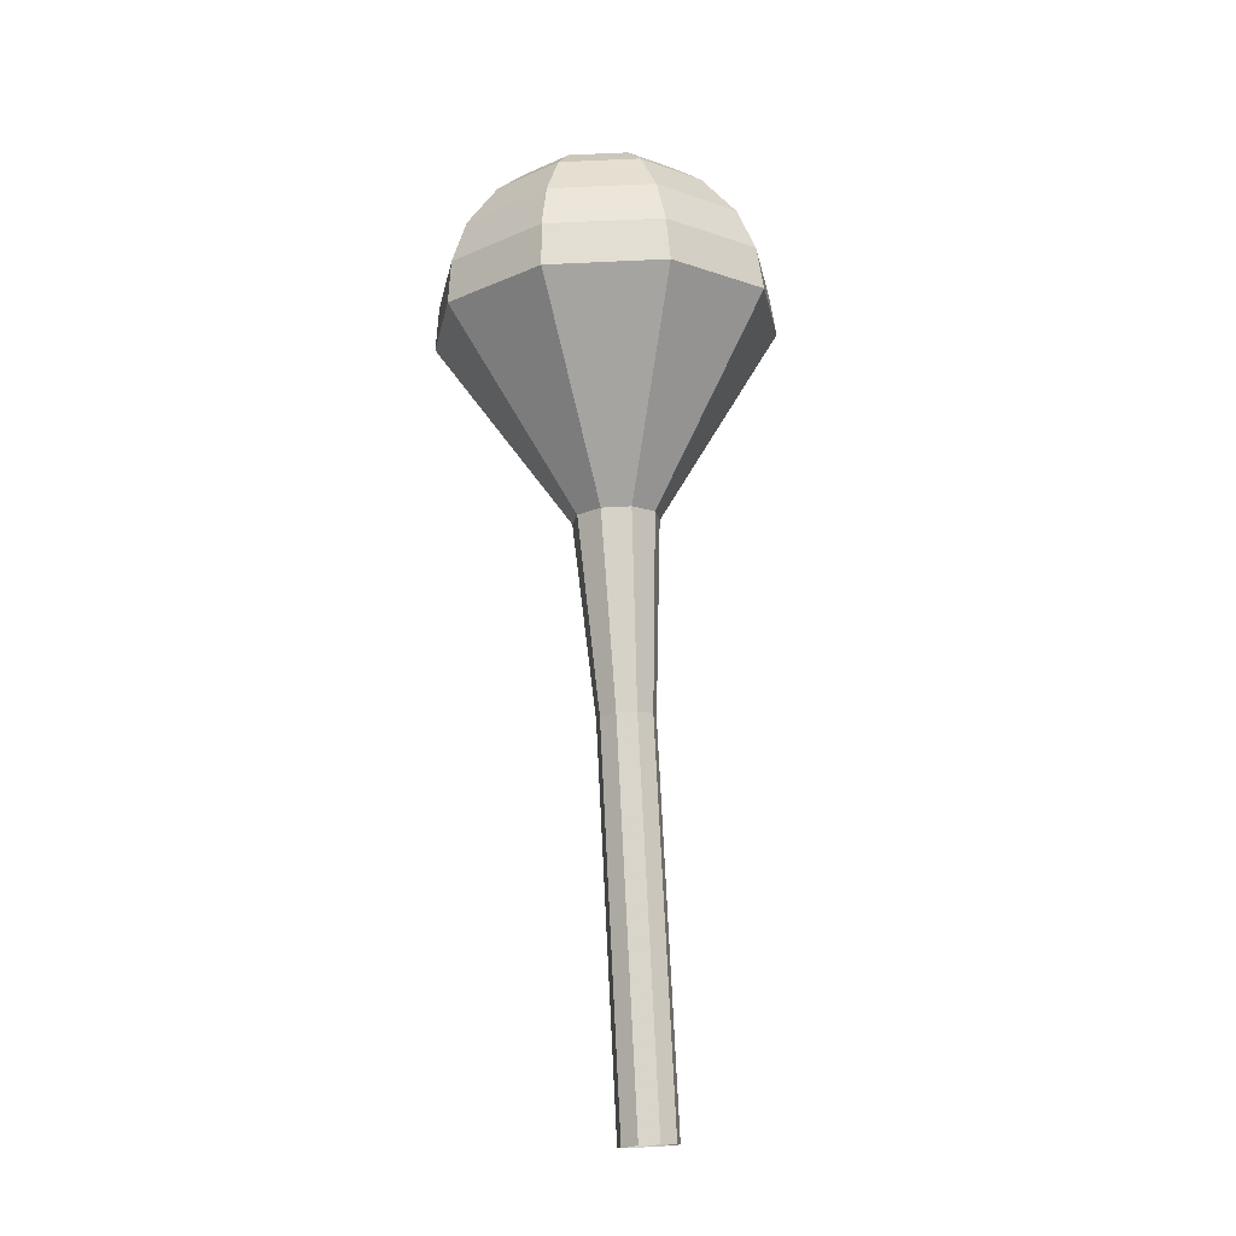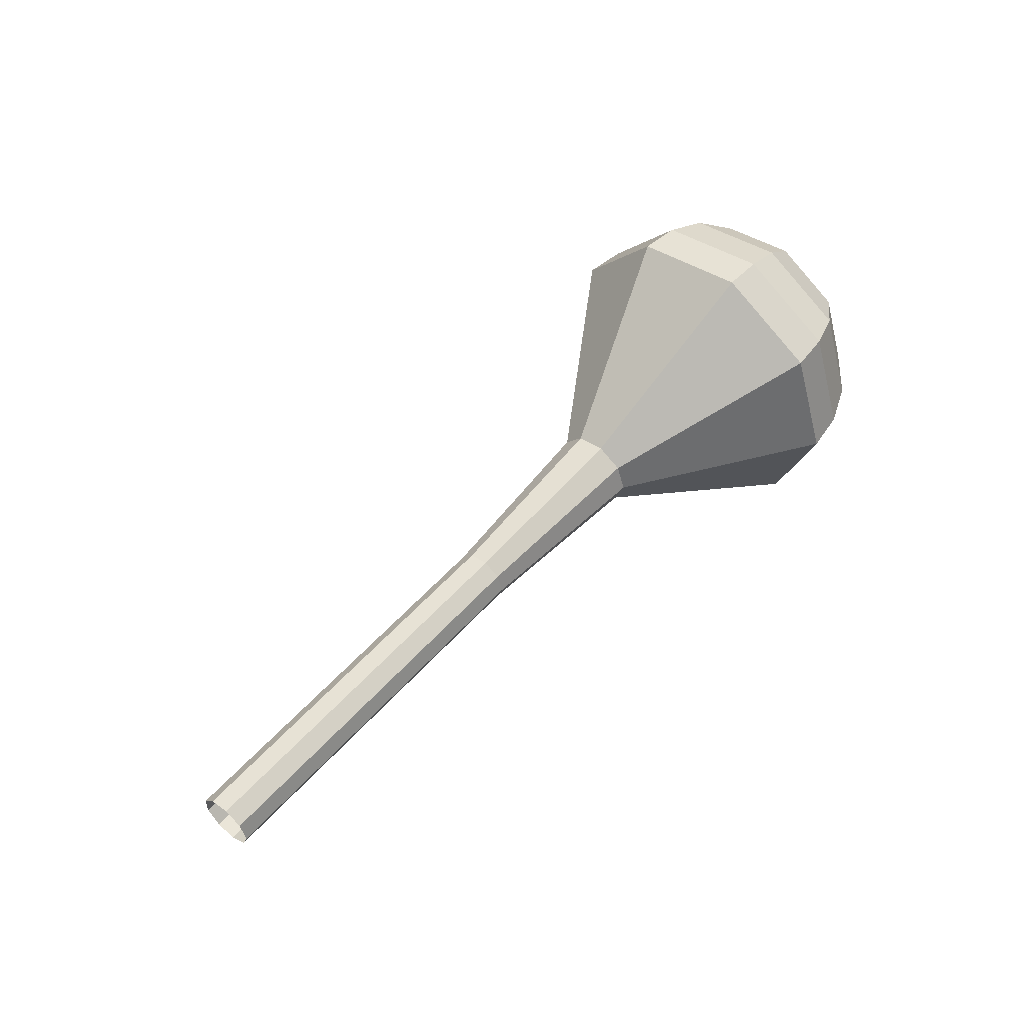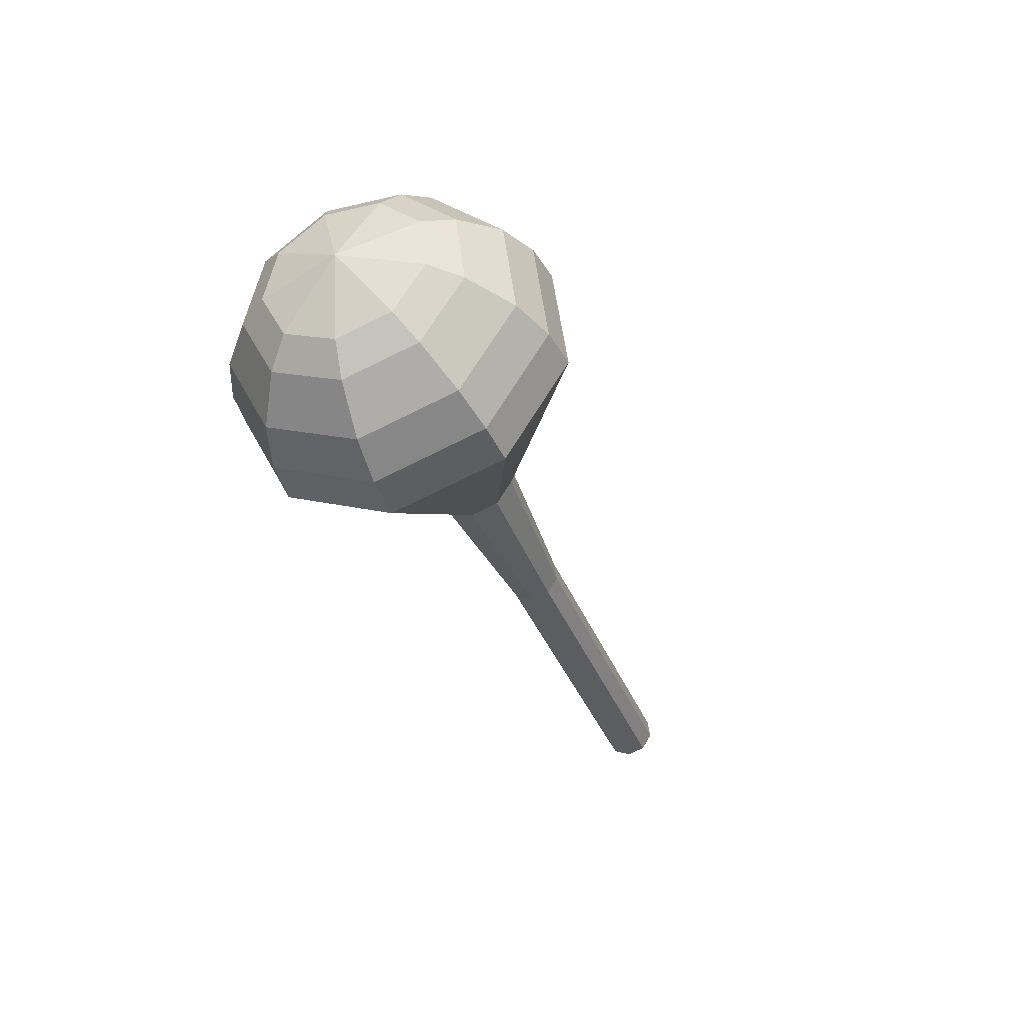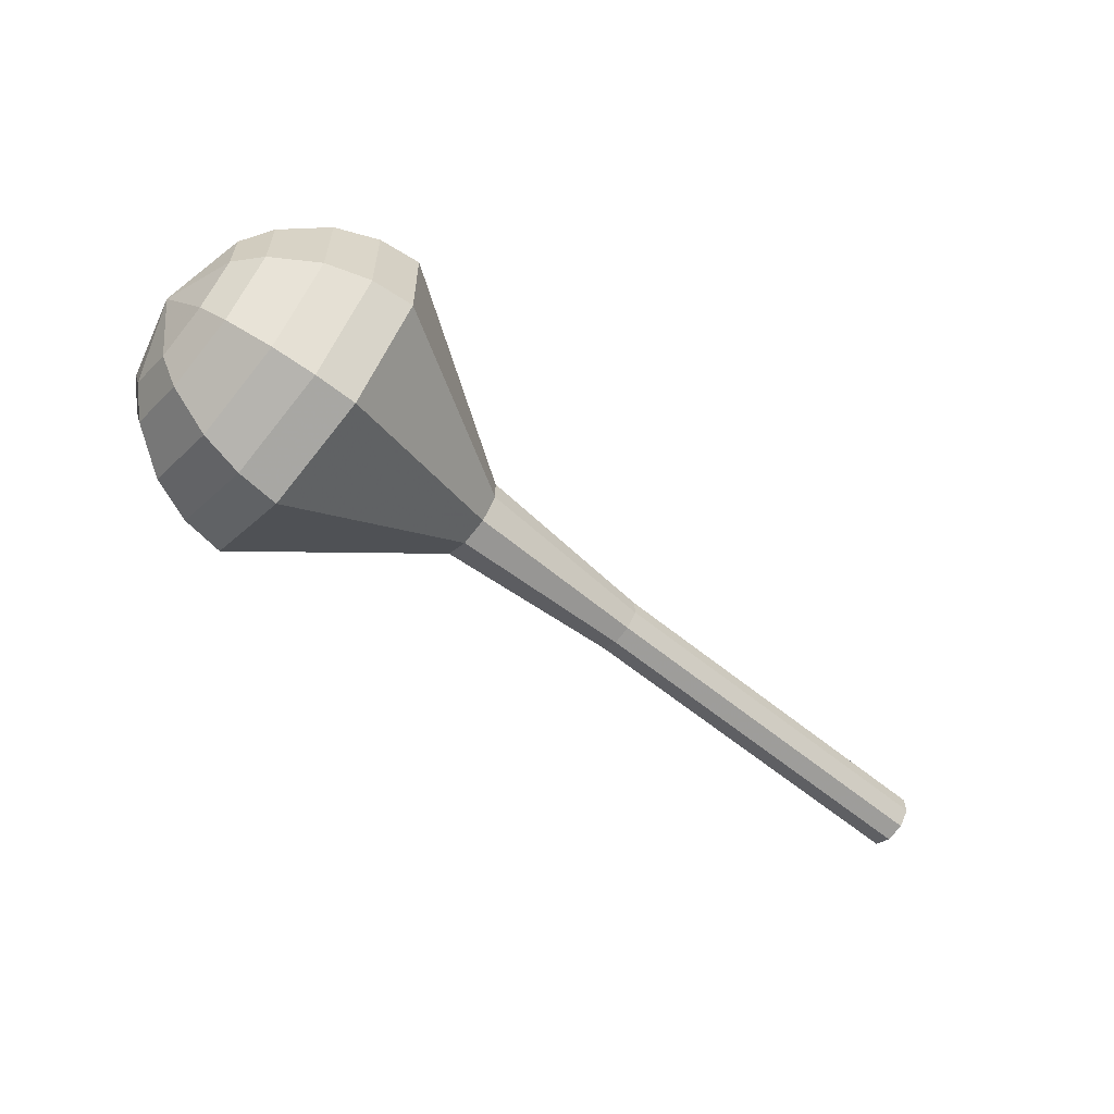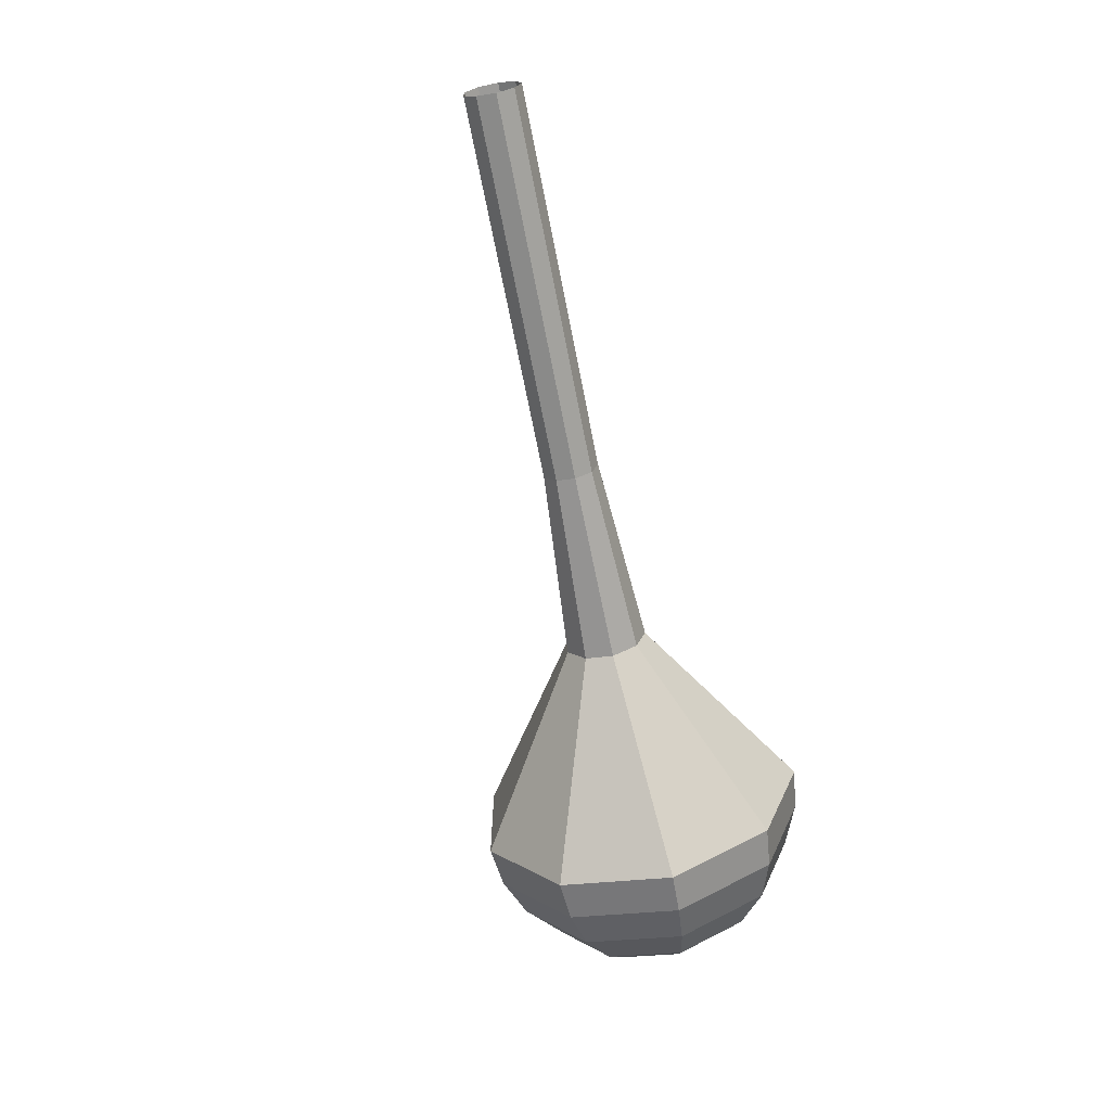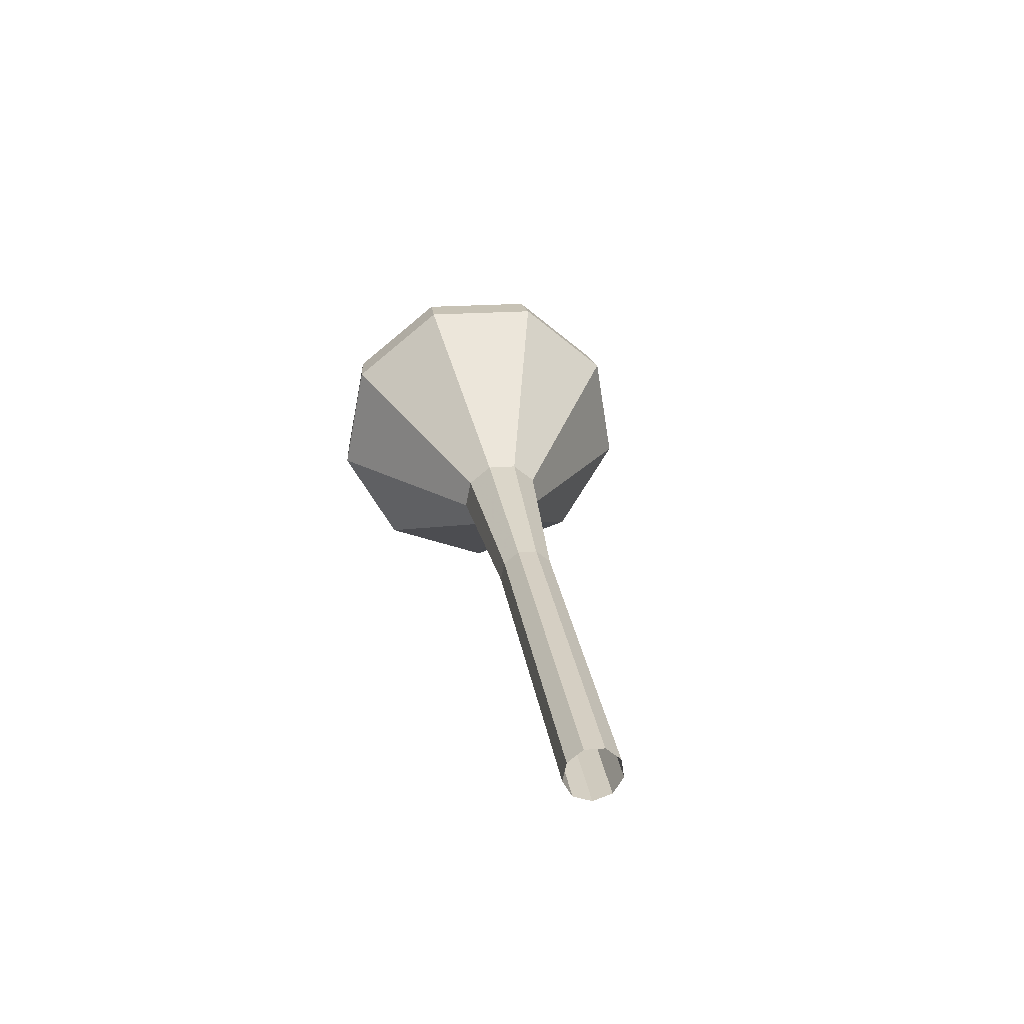
<metadata>
{"format":"obj","ext":"obj","renderer":"f3d","projection":"perspective","resolution":1024,"background":"white","views":[{"elev":67.7,"azim":-92.2,"up":"+Y"},{"elev":54.2,"azim":-42.6,"up":"+Z"},{"elev":-28.5,"azim":110.3,"up":"+Y"},{"elev":-50.1,"azim":141.5,"up":"+Y"},{"elev":-66.5,"azim":-71.8,"up":"+Z"},{"elev":18.7,"azim":-97.8,"up":"+Y"}]}
</metadata>
<code>
g tube1
v 158.6 152.6 161.4
v 158.5 152.8 160.6
v 158.4 153.6 160.2
v 158.3 154.4 160.3
v 158.3 155 161
v 158.3 155 161.8
v 158.3 154.4 162.5
v 158.5 153.6 162.6
v 158.5 152.8 162.2
v 158.6 152.6 161.4
v 162.8 153.1 161.4
v 162.7 153.4 160.6
v 162.6 154.1 160.1
v 162.5 154.9 160.3
v 162.5 155.5 160.9
v 162.5 155.5 161.8
v 162.5 154.9 162.4
v 162.7 154.1 162.6
v 162.7 153.4 162.2
v 162.8 153.1 161.4
v 167 153.6 161.3
v 166.9 153.9 160.5
v 166.8 154.6 160.1
v 166.7 155.5 160.2
v 166.7 156 160.9
v 166.7 156 161.7
v 166.7 155.5 162.4
v 166.8 154.6 162.5
v 166.9 153.9 162.1
v 167 153.6 161.3
v 171.2 154.1 161.3
v 171.1 154.4 160.5
v 171 155.2 160
v 170.9 156 160.2
v 170.9 156.5 160.8
v 170.9 156.5 161.7
v 170.9 156 162.3
v 171 155.2 162.5
v 171.1 154.4 162.1
v 171.2 154.1 161.3
v 175.4 154.7 161.2
v 175.3 154.9 160.4
v 175.2 155.7 160
v 175.1 156.5 160.1
v 175.1 157.1 160.8
v 175.1 157.1 161.6
v 175.1 156.5 162.3
v 175.2 155.7 162.4
v 175.3 155 162
v 175.4 154.7 161.2
v 183.8 155.1 161.1
v 183.8 155.5 159.9
v 183.6 156.6 159.3
v 183.5 157.9 159.5
v 183.4 158.7 160.5
v 183.4 158.7 161.7
v 183.5 157.9 162.7
v 183.7 156.6 162.9
v 183.8 155.5 162.3
v 183.8 155.1 161.1
v 192.9 150.6 161
v 192.7 152.3 156.2
v 192.1 156.7 153.6
v 191.5 161.7 154.5
v 191.1 165 158.4
v 191.2 165 163.6
v 191.6 161.7 167.5
v 192.3 156.7 168.4
v 192.8 152.3 165.8
v 192.9 150.6 161
v 194.8 151 161
v 194.5 152.7 156.3
v 193.9 157 153.8
v 193.3 161.8 154.7
v 193 165 158.5
v 193 165 163.5
v 193.5 161.8 167.3
v 194.1 157 168.1
v 194.6 152.7 165.6
v 194.8 151 161
v 196.5 152 161
v 196.3 153.5 156.8
v 195.8 157.3 154.6
v 195.3 161.7 155.3
v 194.9 164.5 158.7
v 195 164.5 163.2
v 195.4 161.7 166.6
v 195.9 157.4 167.4
v 196.4 153.5 165.1
v 196.5 152 161
v 198.2 153.8 160.9
v 198 154.9 157.7
v 197.6 157.8 156
v 197.2 161.2 156.6
v 197 163.3 159.2
v 197 163.3 162.6
v 197.3 161.2 165.2
v 197.7 157.9 165.8
v 198.1 154.9 164.1
v 198.2 153.8 160.9
v 199 155.2 160.9
v 198.8 156.1 158.6
v 198.5 158.2 157.3
v 198.2 160.6 157.8
v 198.1 162.2 159.7
v 198.1 162.2 162.2
v 198.3 160.6 164.1
v 198.6 158.2 164.5
v 198.9 156.1 163.3
v 199 155.2 160.9
v 199.4 158.9 160.9
v 199.4 158.9 160.9
v 199.4 158.9 160.9
v 199.4 158.9 160.9
v 199.4 158.9 160.9
v 199.4 158.9 160.9
v 199.4 158.9 160.9
v 199.4 158.9 160.9
v 199.4 158.9 160.9
v 199.4 158.9 160.9
f 1 2 12
f 12 11 1
f 2 3 13
f 13 12 2
f 3 4 14
f 14 13 3
f 4 5 15
f 15 14 4
f 5 6 16
f 16 15 5
f 6 7 17
f 17 16 6
f 7 8 18
f 18 17 7
f 8 9 19
f 19 18 8
f 9 10 20
f 20 19 9
f 11 12 22
f 22 21 11
f 12 13 23
f 23 22 12
f 13 14 24
f 24 23 13
f 14 15 25
f 25 24 14
f 15 16 26
f 26 25 15
f 16 17 27
f 27 26 16
f 17 18 28
f 28 27 17
f 18 19 29
f 29 28 18
f 19 20 30
f 30 29 19
f 21 22 32
f 32 31 21
f 22 23 33
f 33 32 22
f 23 24 34
f 34 33 23
f 24 25 35
f 35 34 24
f 25 26 36
f 36 35 25
f 26 27 37
f 37 36 26
f 27 28 38
f 38 37 27
f 28 29 39
f 39 38 28
f 29 30 40
f 40 39 29
f 31 32 42
f 42 41 31
f 32 33 43
f 43 42 32
f 33 34 44
f 44 43 33
f 34 35 45
f 45 44 34
f 35 36 46
f 46 45 35
f 36 37 47
f 47 46 36
f 37 38 48
f 48 47 37
f 38 39 49
f 49 48 38
f 39 40 50
f 50 49 39
f 41 42 52
f 52 51 41
f 42 43 53
f 53 52 42
f 43 44 54
f 54 53 43
f 44 45 55
f 55 54 44
f 45 46 56
f 56 55 45
f 46 47 57
f 57 56 46
f 47 48 58
f 58 57 47
f 48 49 59
f 59 58 48
f 49 50 60
f 60 59 49
f 51 52 62
f 62 61 51
f 52 53 63
f 63 62 52
f 53 54 64
f 64 63 53
f 54 55 65
f 65 64 54
f 55 56 66
f 66 65 55
f 56 57 67
f 67 66 56
f 57 58 68
f 68 67 57
f 58 59 69
f 69 68 58
f 59 60 70
f 70 69 59
f 61 62 72
f 72 71 61
f 62 63 73
f 73 72 62
f 63 64 74
f 74 73 63
f 64 65 75
f 75 74 64
f 65 66 76
f 76 75 65
f 66 67 77
f 77 76 66
f 67 68 78
f 78 77 67
f 68 69 79
f 79 78 68
f 69 70 80
f 80 79 69
f 71 72 82
f 82 81 71
f 72 73 83
f 83 82 72
f 73 74 84
f 84 83 73
f 74 75 85
f 85 84 74
f 75 76 86
f 86 85 75
f 76 77 87
f 87 86 76
f 77 78 88
f 88 87 77
f 78 79 89
f 89 88 78
f 79 80 90
f 90 89 79
f 81 82 92
f 92 91 81
f 82 83 93
f 93 92 82
f 83 84 94
f 94 93 83
f 84 85 95
f 95 94 84
f 85 86 96
f 96 95 85
f 86 87 97
f 97 96 86
f 87 88 98
f 98 97 87
f 88 89 99
f 99 98 88
f 89 90 100
f 100 99 89
f 91 92 102
f 102 101 91
f 92 93 103
f 103 102 92
f 93 94 104
f 104 103 93
f 94 95 105
f 105 104 94
f 95 96 106
f 106 105 95
f 96 97 107
f 107 106 96
f 97 98 108
f 108 107 97
f 98 99 109
f 109 108 98
f 99 100 110
f 110 109 99
f 101 102 112
f 112 111 101
f 102 103 113
f 113 112 102
f 103 104 114
f 114 113 103
f 104 105 115
f 115 114 104
f 105 106 116
f 116 115 105
f 106 107 117
f 117 116 106
f 107 108 118
f 118 117 107
f 108 109 119
f 119 118 108
f 109 110 120
f 120 119 109
g

</code>
